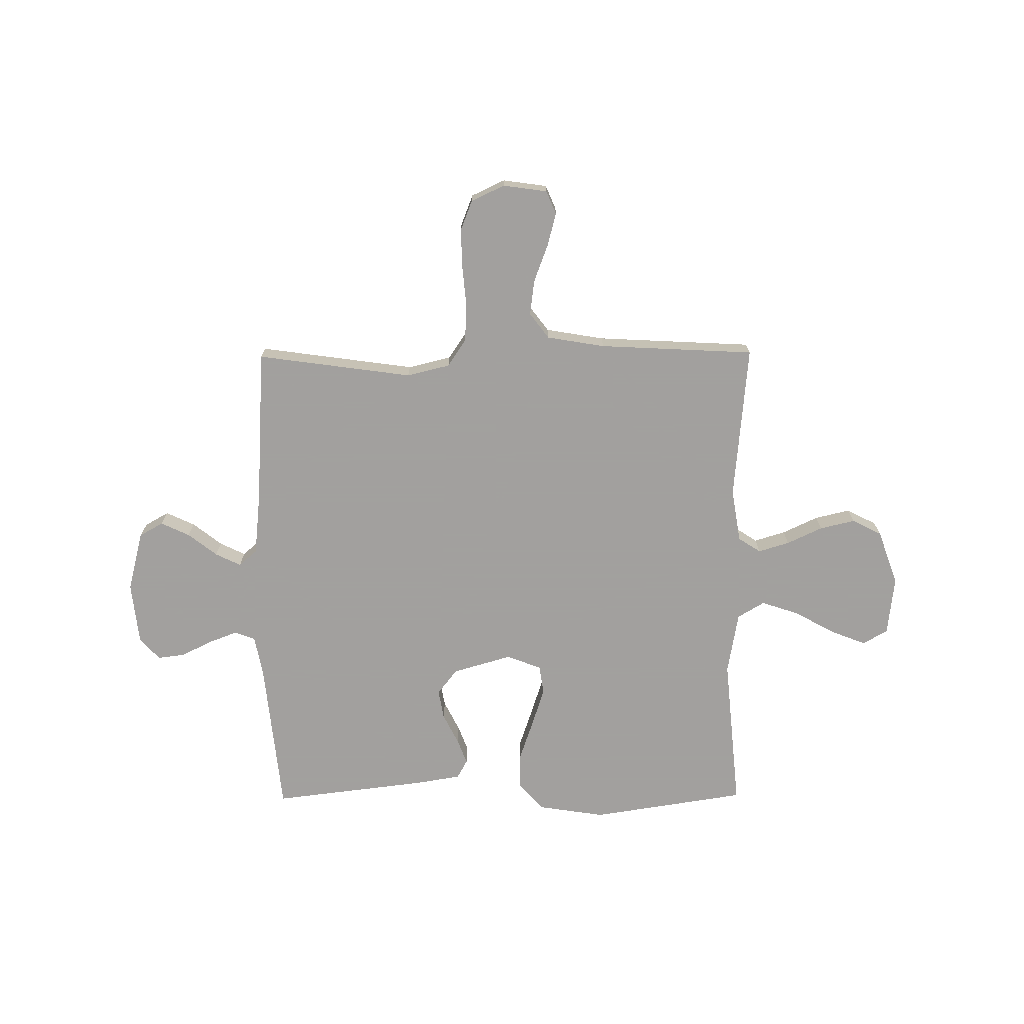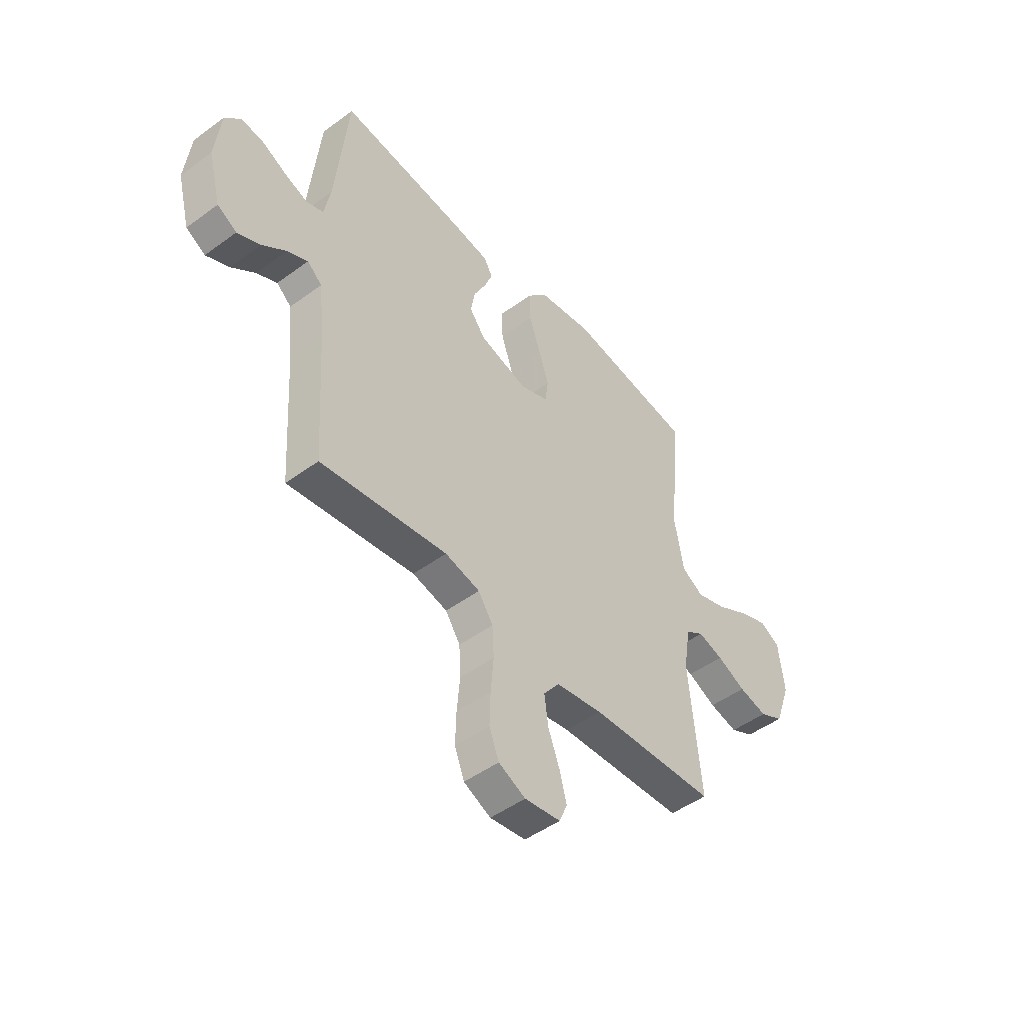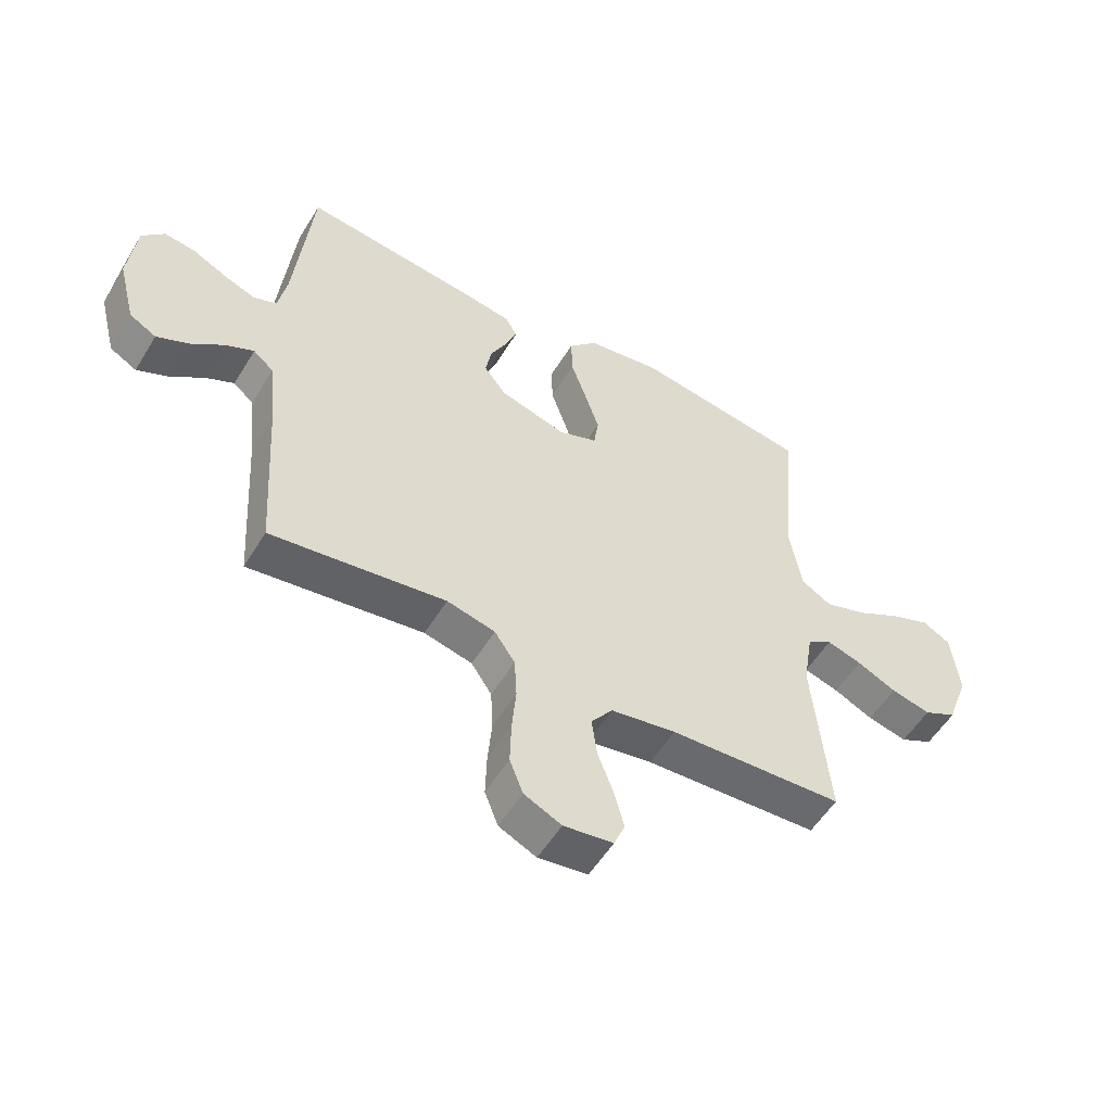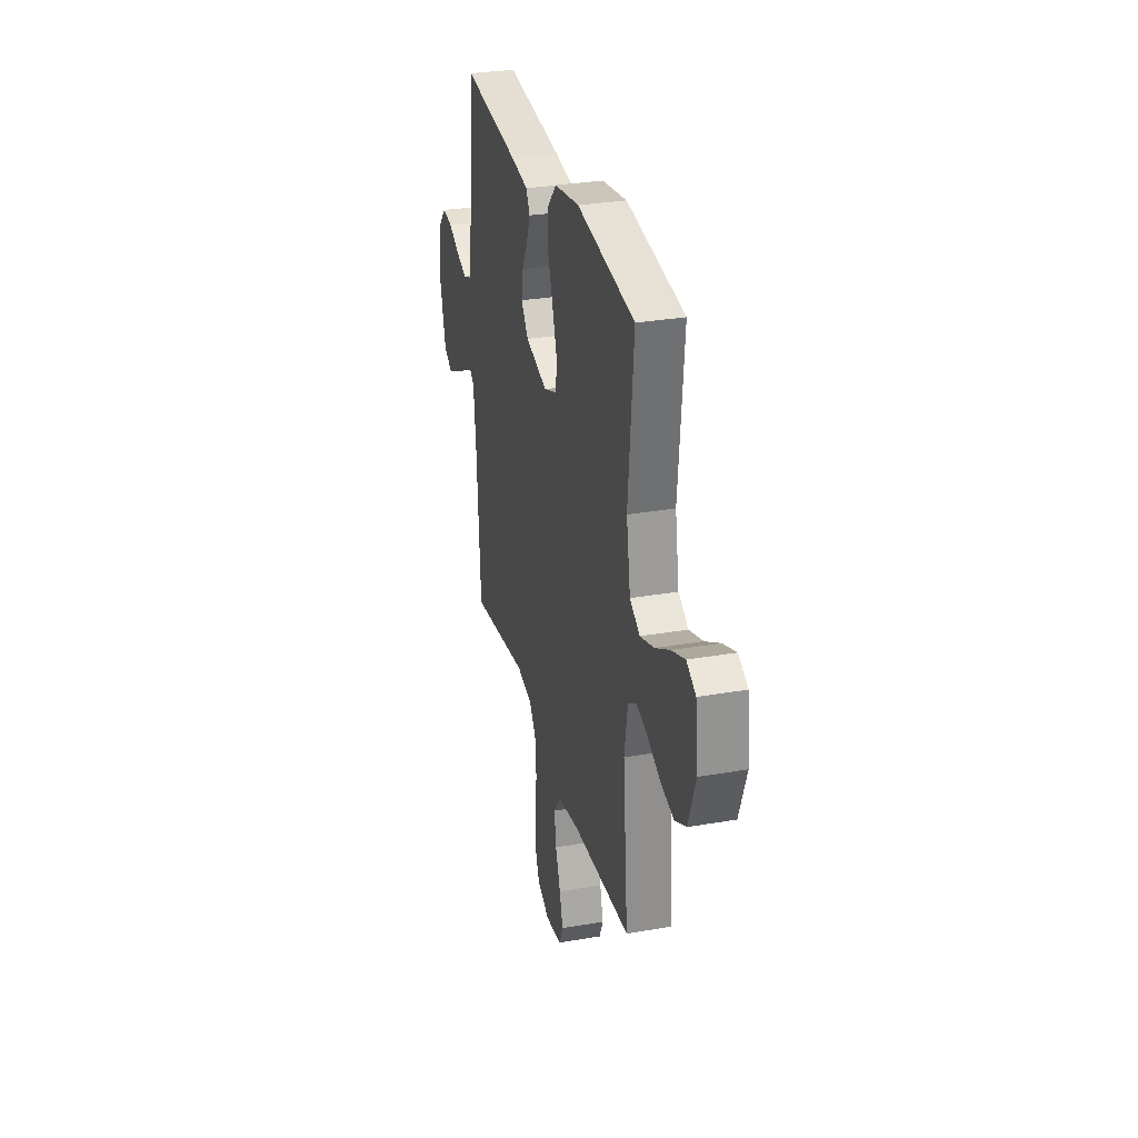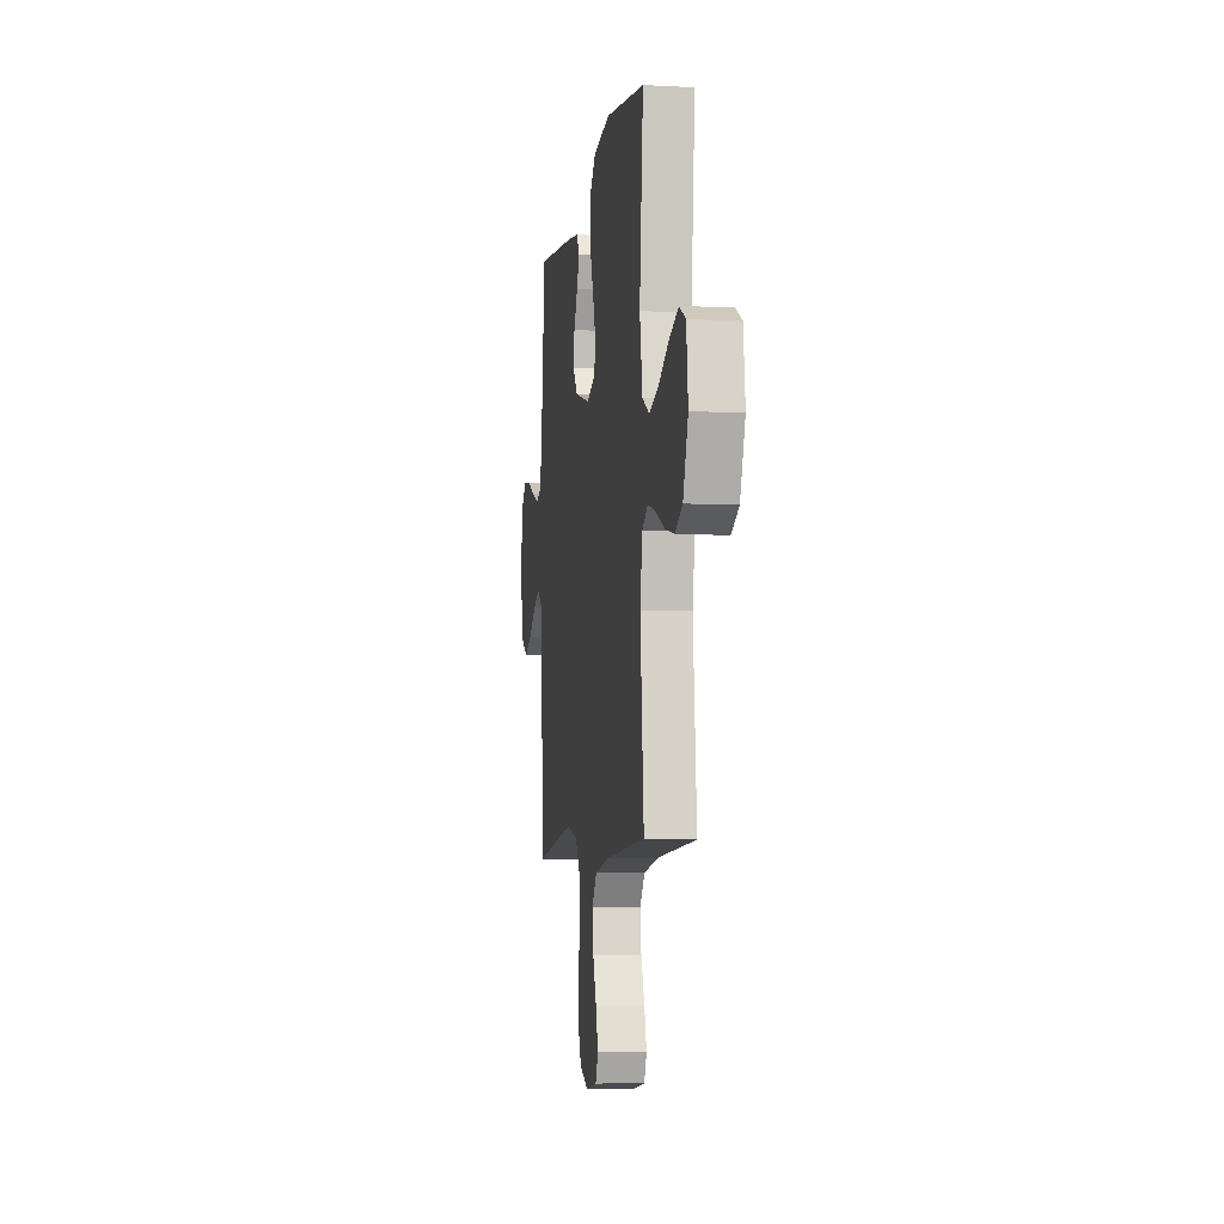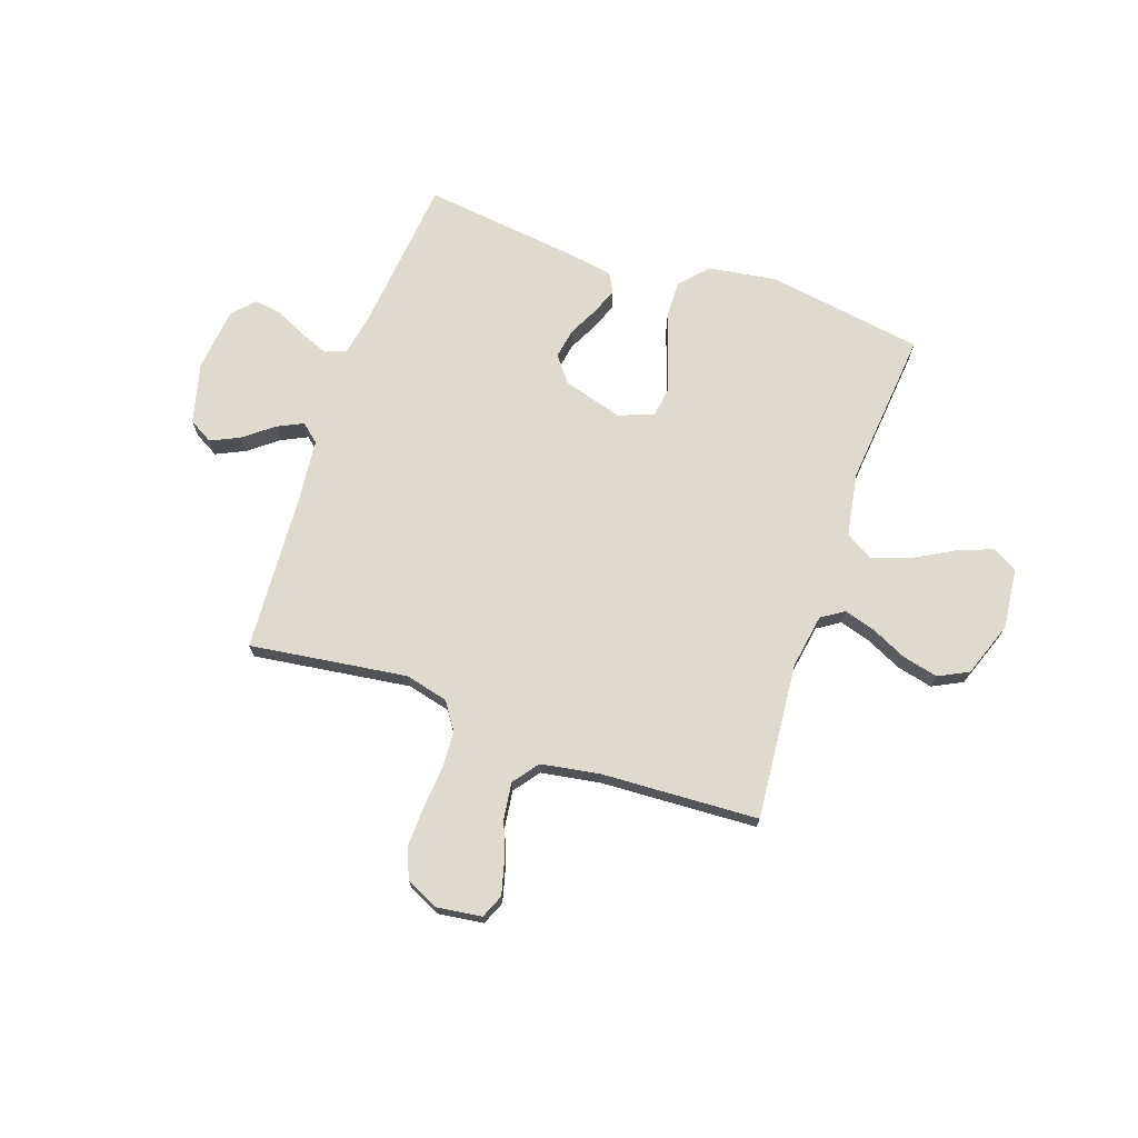
<metadata>
{"format":"obj","ext":"obj","renderer":"f3d","projection":"perspective","resolution":1024,"background":"white","views":[{"elev":-71.9,"azim":-179.5,"up":"+Y"},{"elev":-48.3,"azim":129.4,"up":"+Z"},{"elev":-54.4,"azim":149.1,"up":"+Z"},{"elev":30.0,"azim":-104.2,"up":"+Z"},{"elev":-6.5,"azim":-98.9,"up":"+Z"},{"elev":71.2,"azim":-160.8,"up":"+Y"}]}
</metadata>
<code>
v -0.5 0.07 0.5
v -0.2 0.07 0.546
v -0.071 0.07 0.526
v -0.022 0.07 0.473
v -0.024 0.07 0.402
v -0.051 0.07 0.323
v -0.075 0.07 0.249
v -0.067 0.07 0.193
v 0 0.07 0.167
v 0.114 0.07 0.2
v 0.152 0.07 0.249
v 0.142 0.07 0.306
v 0.113 0.07 0.364
v 0.094 0.07 0.414
v 0.114 0.07 0.45
v 0.2 0.07 0.464
v 0.5 0.07 0.5
v 0.53 0.07 0.2
v 0.545 0.07 0.121
v 0.585 0.07 0.106
v 0.64 0.07 0.127
v 0.699 0.07 0.156
v 0.752 0.07 0.163
v 0.79 0.07 0.121
v 0.803 0.07 0
v 0.773 0.07 -0.116
v 0.727 0.07 -0.142
v 0.672 0.07 -0.116
v 0.616 0.07 -0.072
v 0.567 0.07 -0.048
v 0.532 0.07 -0.078
v 0.519 0.07 -0.2
v 0.5 0.07 -0.5
v 0.2 0.07 -0.458
v 0.117 0.07 -0.478
v 0.082 0.07 -0.53
v 0.078 0.07 -0.601
v 0.085 0.07 -0.681
v 0.087 0.07 -0.756
v 0.064 0.07 -0.815
v 0 0.07 -0.845
v -0.085 0.07 -0.833
v -0.104 0.07 -0.788
v -0.087 0.07 -0.724
v -0.06 0.07 -0.652
v -0.051 0.07 -0.584
v -0.088 0.07 -0.535
v -0.2 0.07 -0.516
v -0.5 0.07 -0.5
v -0.473 0.07 -0.2
v -0.49 0.07 -0.097
v -0.533 0.07 -0.069
v -0.593 0.07 -0.087
v -0.661 0.07 -0.119
v -0.729 0.07 -0.135
v -0.786 0.07 -0.106
v -0.824 0.07 0
v -0.811 0.07 0.115
v -0.763 0.07 0.142
v -0.694 0.07 0.115
v -0.617 0.07 0.072
v -0.545 0.07 0.048
v -0.493 0.07 0.079
v -0.472 0.07 0.2
v -0.5 0 0.5
v -0.2 0 0.546
v -0.071 0 0.526
v -0.022 0 0.473
v -0.024 0 0.402
v -0.051 0 0.323
v -0.075 0 0.249
v -0.067 0 0.193
v 0 0 0.167
v 0.114 0 0.2
v 0.152 0 0.249
v 0.142 0 0.306
v 0.113 0 0.364
v 0.094 0 0.414
v 0.114 0 0.45
v 0.2 0 0.464
v 0.5 0 0.5
v 0.53 0 0.2
v 0.545 0 0.121
v 0.585 0 0.106
v 0.64 0 0.127
v 0.699 0 0.156
v 0.752 0 0.163
v 0.79 0 0.121
v 0.803 0 0
v 0.773 0 -0.116
v 0.727 0 -0.142
v 0.672 0 -0.116
v 0.616 0 -0.072
v 0.567 0 -0.048
v 0.532 0 -0.078
v 0.519 0 -0.2
v 0.5 0 -0.5
v 0.2 0 -0.458
v 0.117 0 -0.478
v 0.082 0 -0.53
v 0.078 0 -0.601
v 0.085 0 -0.681
v 0.087 0 -0.756
v 0.064 0 -0.815
v 0 0 -0.845
v -0.085 0 -0.833
v -0.104 0 -0.788
v -0.087 0 -0.724
v -0.06 0 -0.652
v -0.051 0 -0.584
v -0.088 0 -0.535
v -0.2 0 -0.516
v -0.5 0 -0.5
v -0.473 0 -0.2
v -0.49 0 -0.097
v -0.533 0 -0.069
v -0.593 0 -0.087
v -0.661 0 -0.119
v -0.729 0 -0.135
v -0.786 0 -0.106
v -0.824 0 0
v -0.811 0 0.115
v -0.763 0 0.142
v -0.694 0 0.115
v -0.617 0 0.072
v -0.545 0 0.048
v -0.493 0 0.079
v -0.472 0 0.2
f 58 59 60 61
f 58 61 62
f 57 58 62
f 56 57 62
f 53 54 55 56
f 52 53 56 62
f 51 52 62 63
f 48 49 50
f 47 48 50 51
f 42 43 44 45
f 40 41 42 45
f 40 45 46
f 37 38 39 40
f 36 37 40 46
f 35 36 46 47
f 32 33 34
f 31 32 34 35
f 26 27 28 29
f 26 29 30
f 25 26 30
f 24 25 30
f 21 22 23 24
f 20 21 24 30
f 19 20 30 31
f 15 16 17 18
f 12 13 14 15
f 12 15 18 19
f 3 4 5 6
f 3 6 7
f 64 1 2 3
f 64 3 7
f 63 64 7 8
f 51 63 8 9
f 47 51 9 10
f 35 47 10 11
f 31 35 11
f 11 12 19 31
f 125 124 123 122
f 126 125 122
f 126 122 121
f 126 121 120
f 120 119 118 117
f 126 120 117 116
f 127 126 116 115
f 114 113 112
f 115 114 112 111
f 109 108 107 106
f 109 106 105 104
f 110 109 104
f 104 103 102 101
f 110 104 101 100
f 111 110 100 99
f 98 97 96
f 99 98 96 95
f 93 92 91 90
f 94 93 90
f 94 90 89
f 94 89 88
f 88 87 86 85
f 94 88 85 84
f 95 94 84 83
f 82 81 80 79
f 79 78 77 76
f 83 82 79 76
f 70 69 68 67
f 71 70 67
f 67 66 65 128
f 71 67 128
f 72 71 128 127
f 73 72 127 115
f 74 73 115 111
f 75 74 111 99
f 75 99 95
f 95 83 76 75
f 1 65 66 2
f 2 66 67 3
f 3 67 68 4
f 4 68 69 5
f 5 69 70 6
f 6 70 71 7
f 7 71 72 8
f 8 72 73 9
f 9 73 74 10
f 10 74 75 11
f 11 75 76 12
f 12 76 77 13
f 13 77 78 14
f 14 78 79 15
f 15 79 80 16
f 16 80 81 17
f 17 81 82 18
f 18 82 83 19
f 19 83 84 20
f 20 84 85 21
f 21 85 86 22
f 22 86 87 23
f 23 87 88 24
f 24 88 89 25
f 25 89 90 26
f 26 90 91 27
f 27 91 92 28
f 28 92 93 29
f 29 93 94 30
f 30 94 95 31
f 31 95 96 32
f 32 96 97 33
f 33 97 98 34
f 34 98 99 35
f 35 99 100 36
f 36 100 101 37
f 37 101 102 38
f 38 102 103 39
f 39 103 104 40
f 40 104 105 41
f 41 105 106 42
f 42 106 107 43
f 43 107 108 44
f 44 108 109 45
f 45 109 110 46
f 46 110 111 47
f 47 111 112 48
f 48 112 113 49
f 49 113 114 50
f 50 114 115 51
f 51 115 116 52
f 52 116 117 53
f 53 117 118 54
f 54 118 119 55
f 55 119 120 56
f 56 120 121 57
f 57 121 122 58
f 58 122 123 59
f 59 123 124 60
f 60 124 125 61
f 61 125 126 62
f 62 126 127 63
f 63 127 128 64
f 64 128 65 1

</code>
